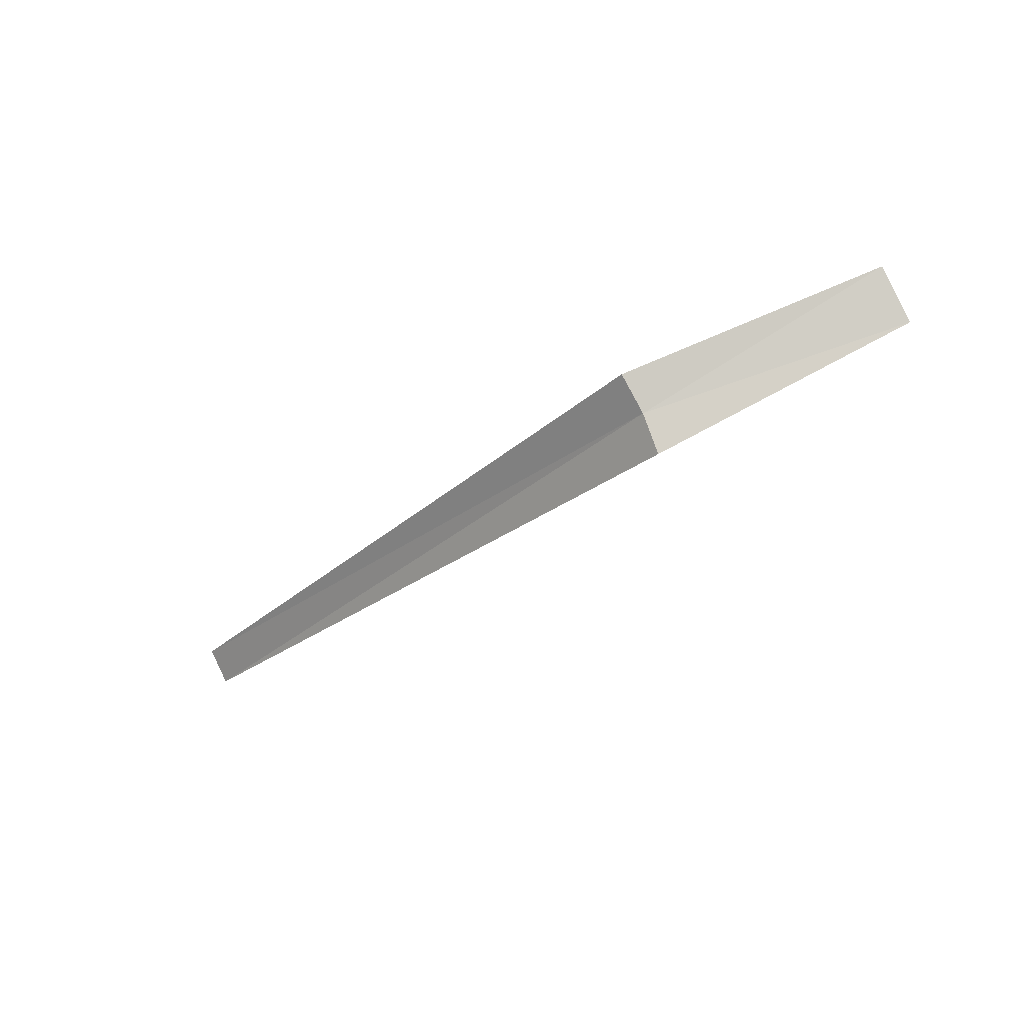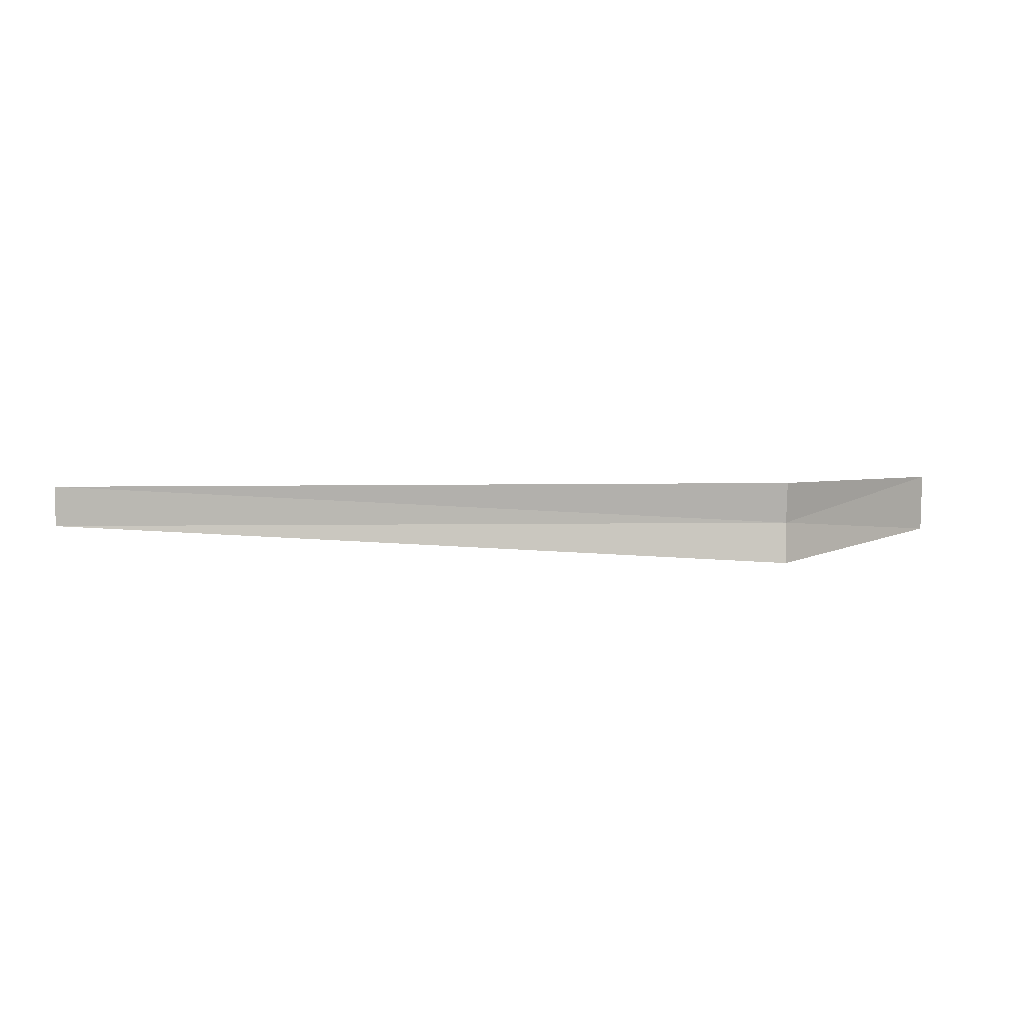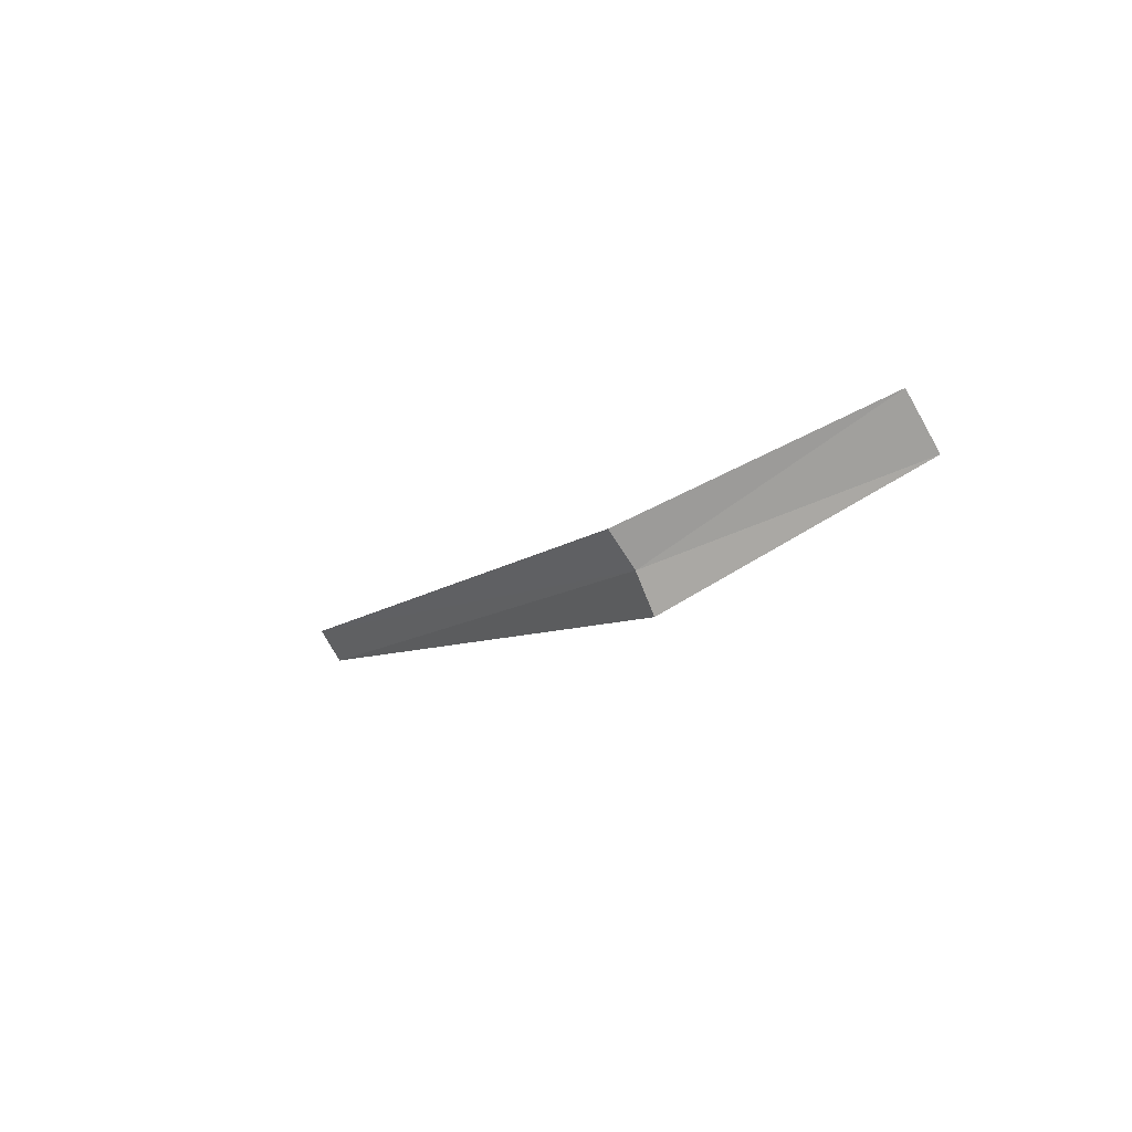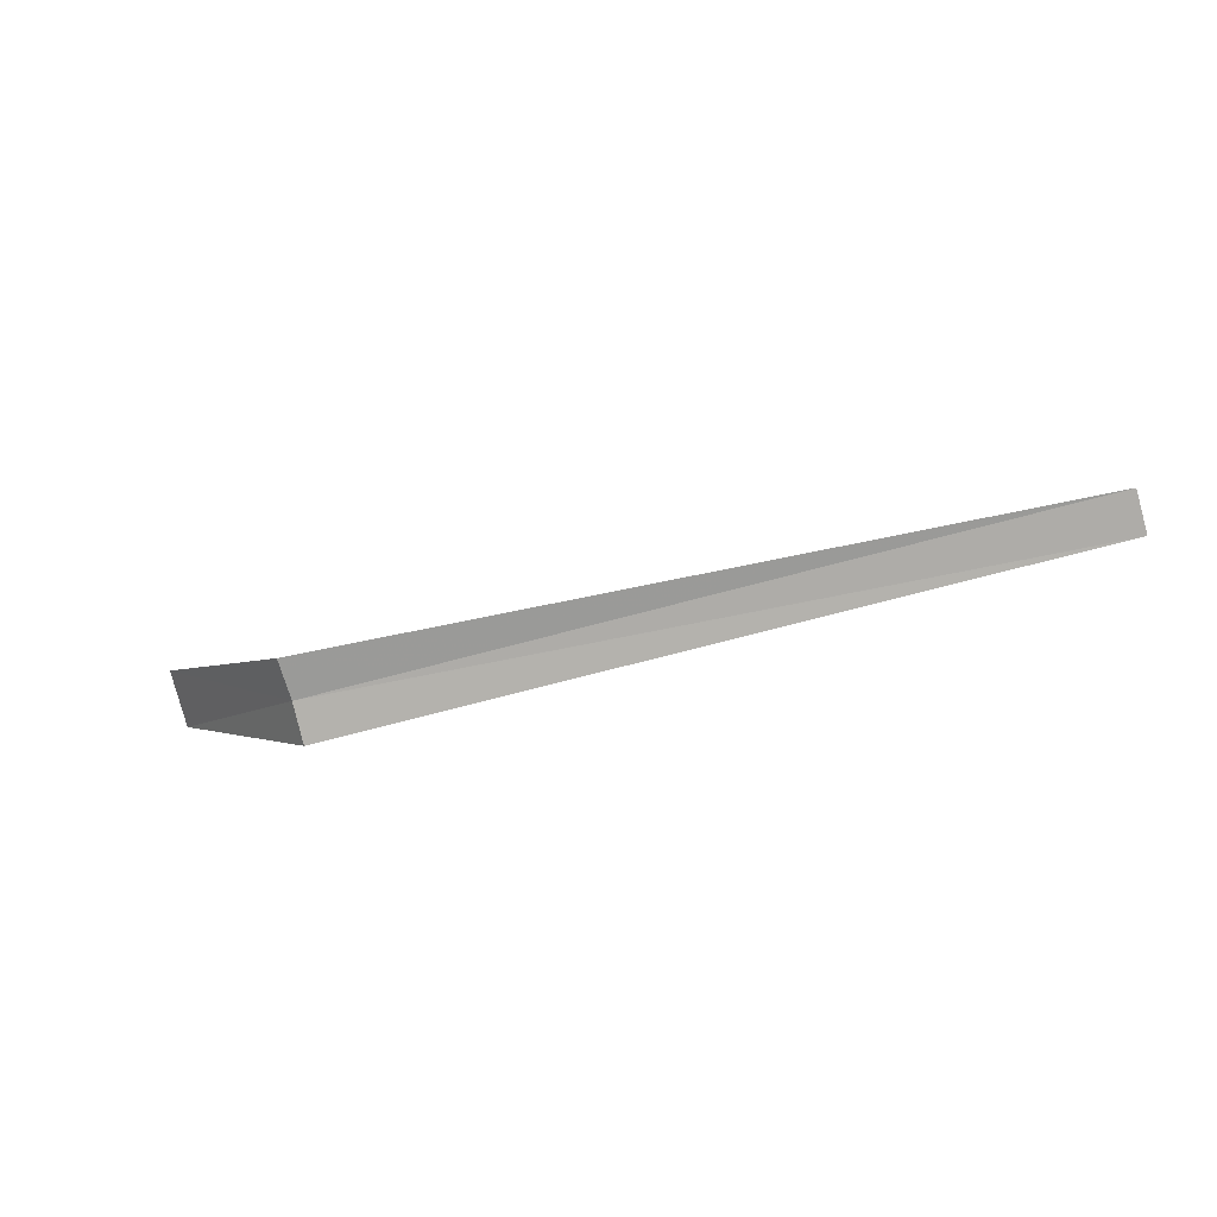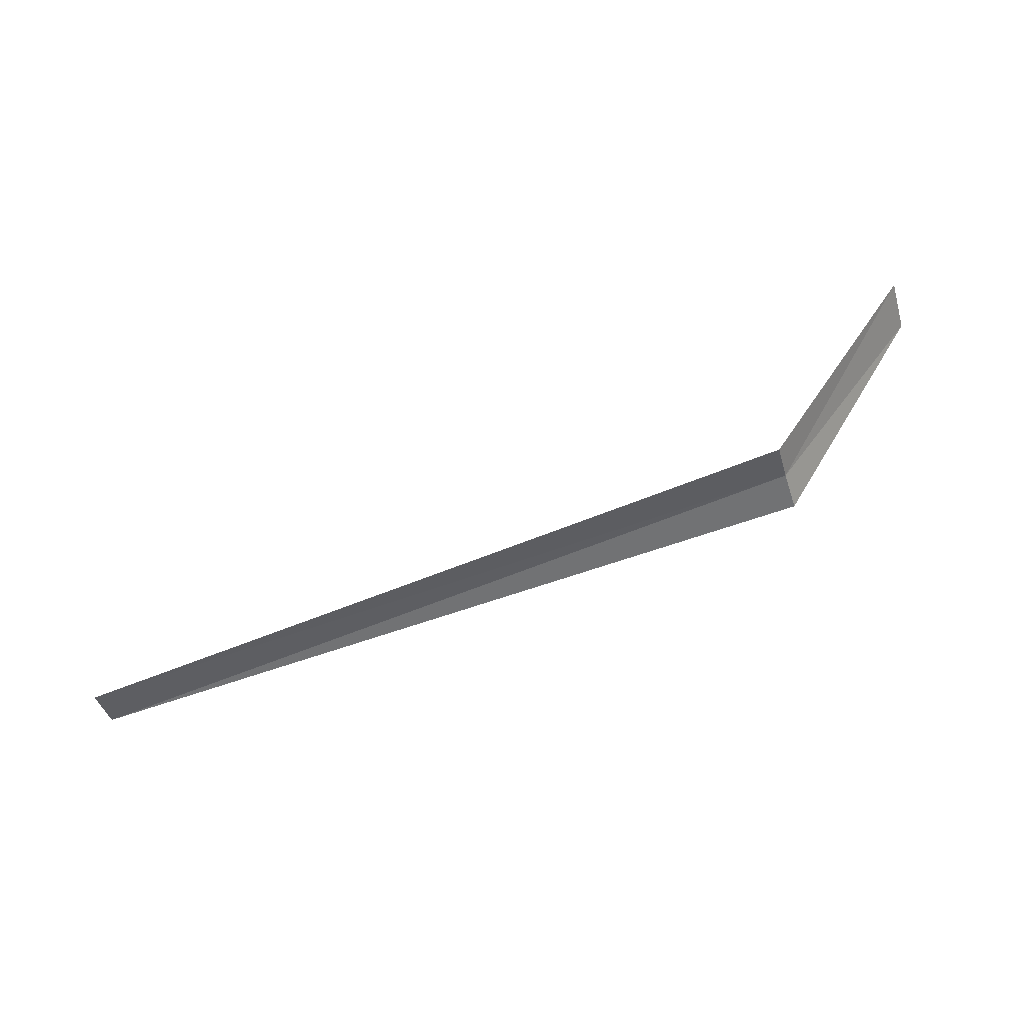
<metadata>
{"format":"obj","ext":"obj","renderer":"f3d","projection":"perspective","resolution":1024,"background":"white","views":[{"elev":-29.9,"azim":-129.4,"up":"+Y"},{"elev":-26.4,"azim":178.7,"up":"+Y"},{"elev":-8.3,"azim":-115.9,"up":"+Y"},{"elev":-46.8,"azim":18.1,"up":"+Z"},{"elev":-78.7,"azim":-160.2,"up":"+Z"}]}
</metadata>
<code>
v -14.44 -15.58 13.45
v -14.44 -15.23 13.18
v -16.44 -14.21 14.93
v -16.44 -14.74 15.27
v -14.44 -15.98 13.64
v -6.442 -15.32 13.26
v -6.442 -15.68 13.51
f 1 3 2
f 1 5 4
f 1 4 3
f 1 6 7
f 1 2 6
f 1 7 5

</code>
